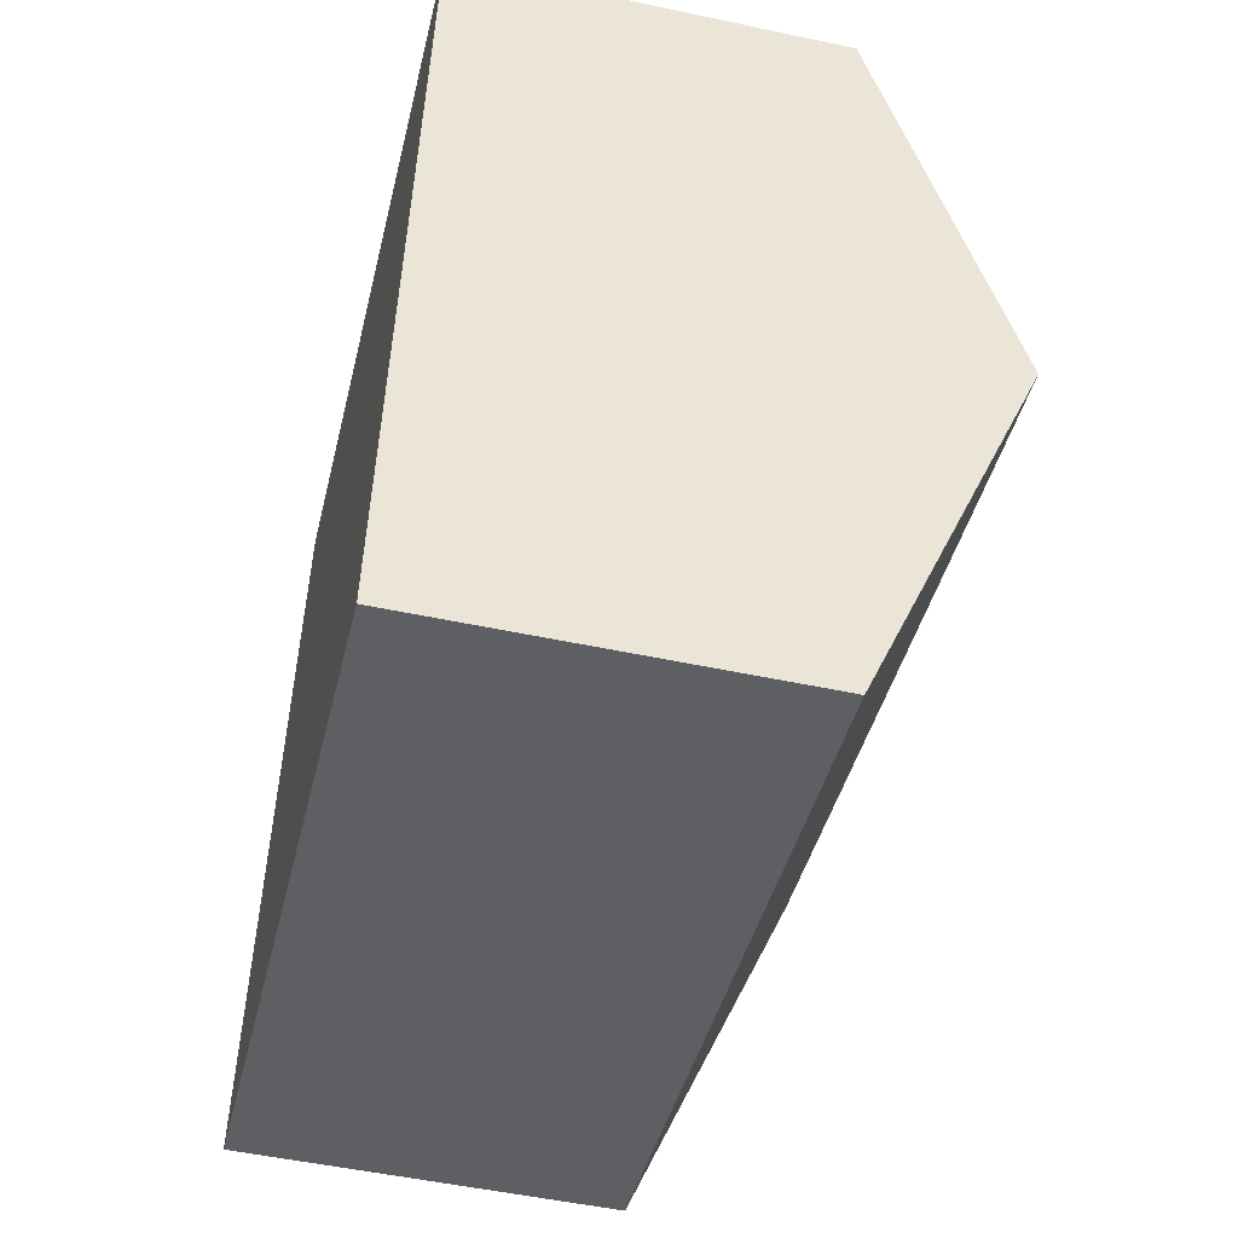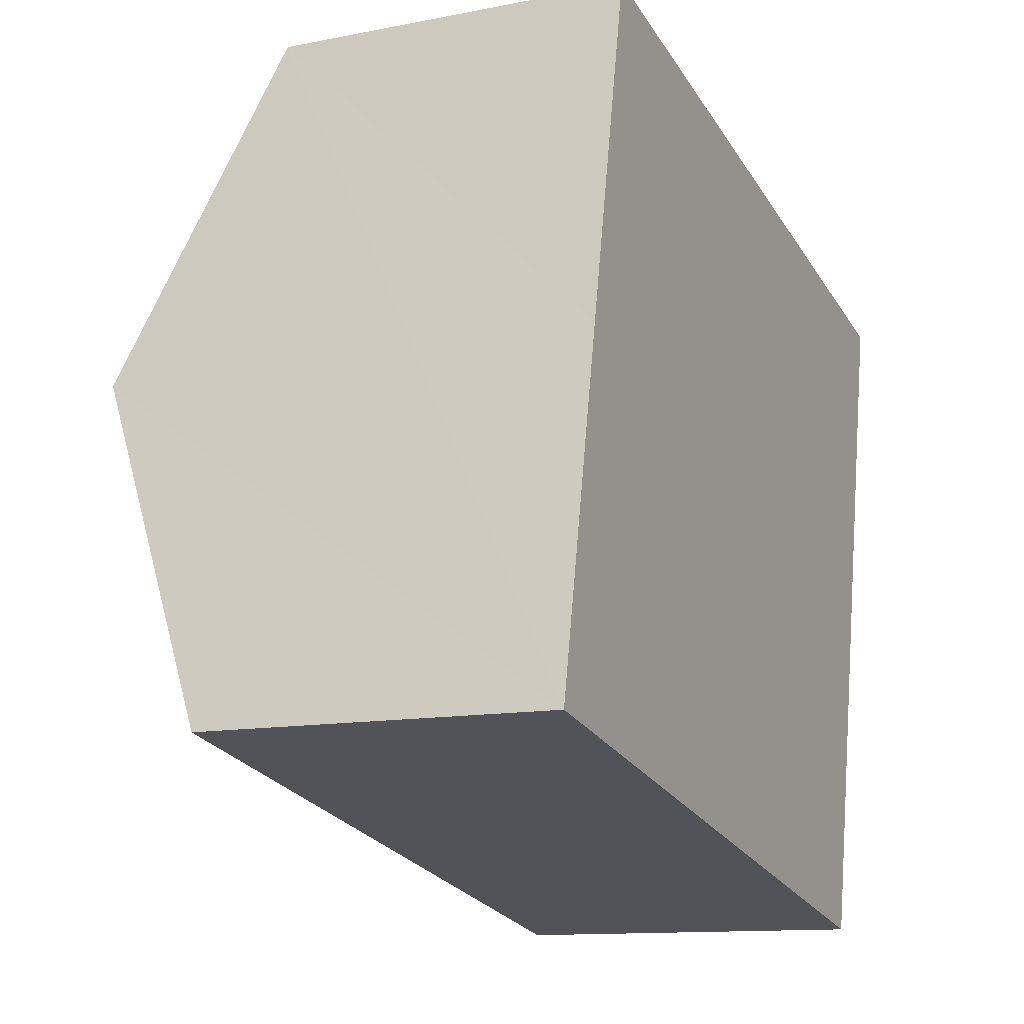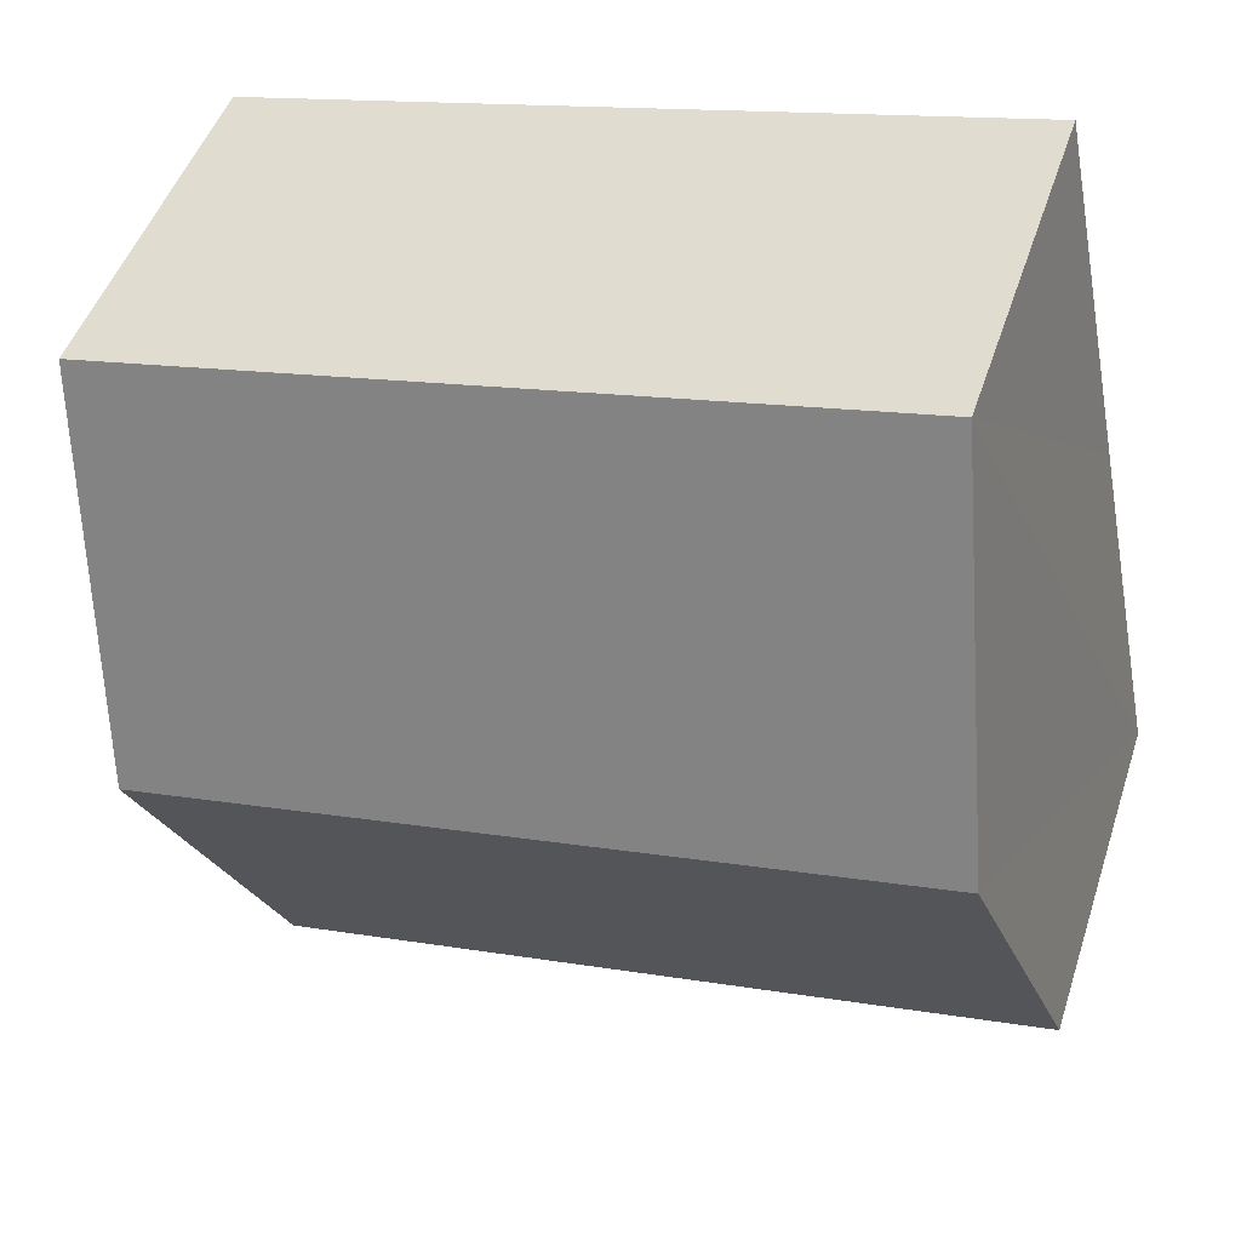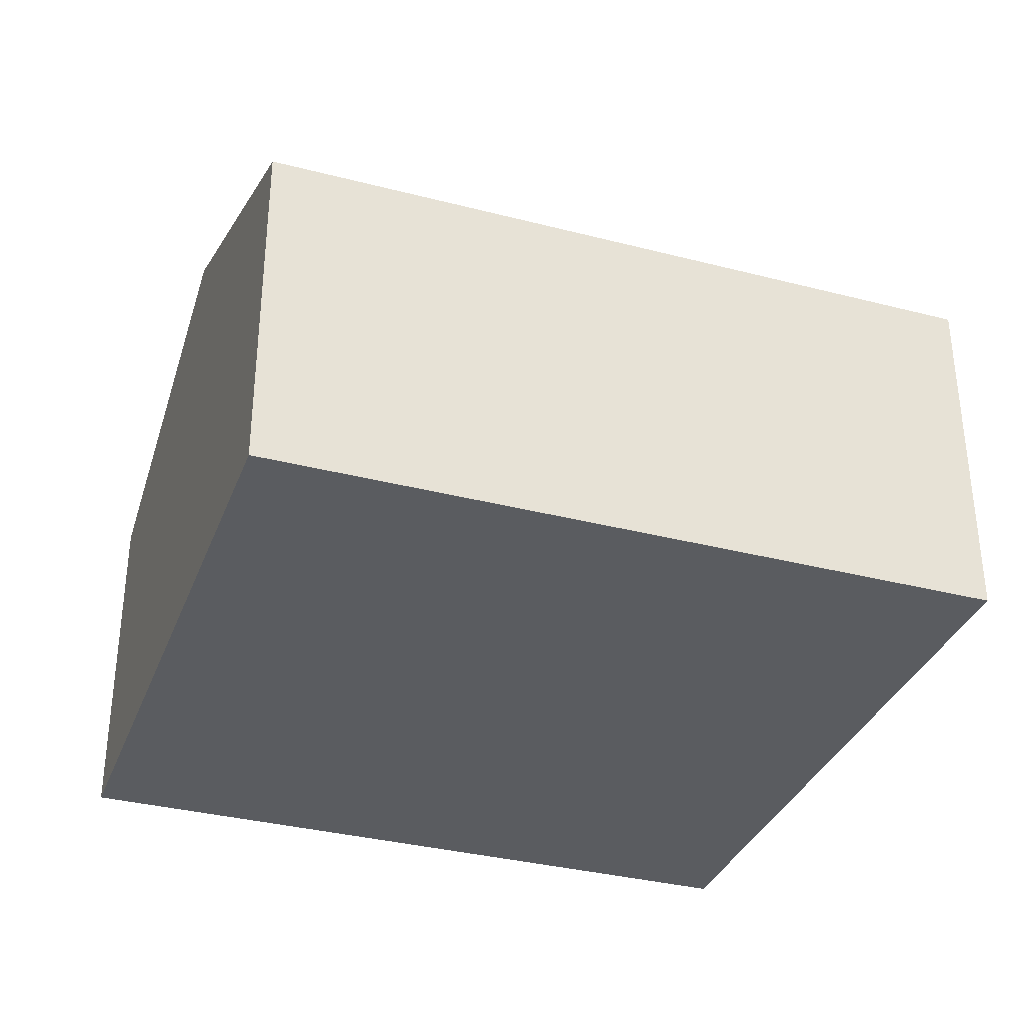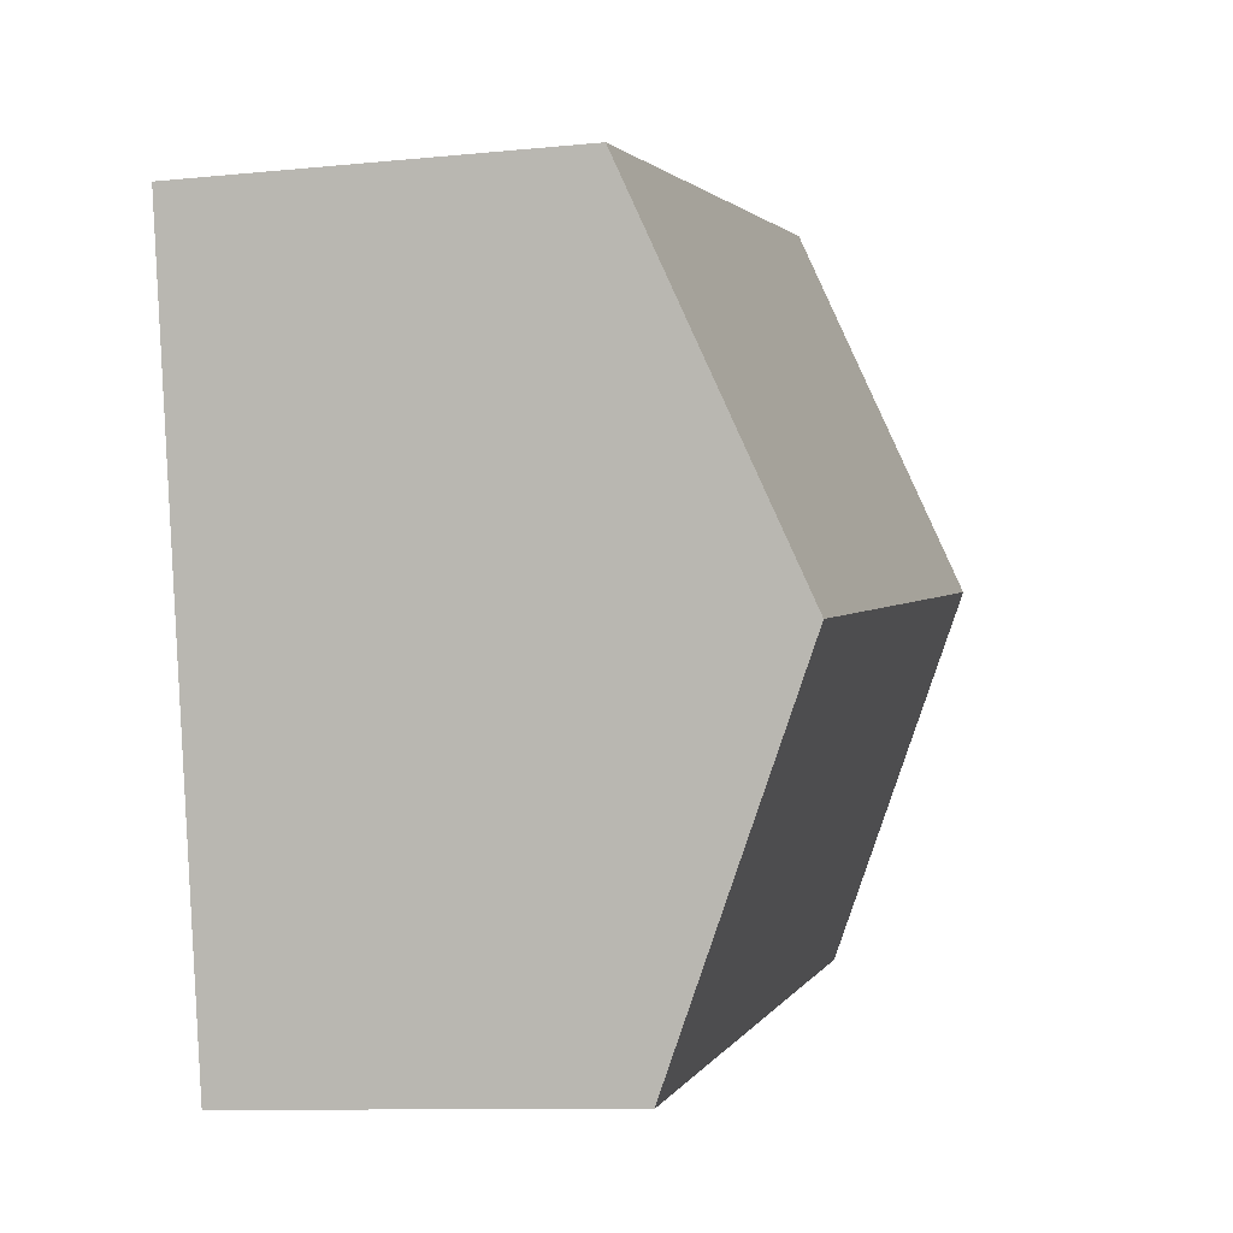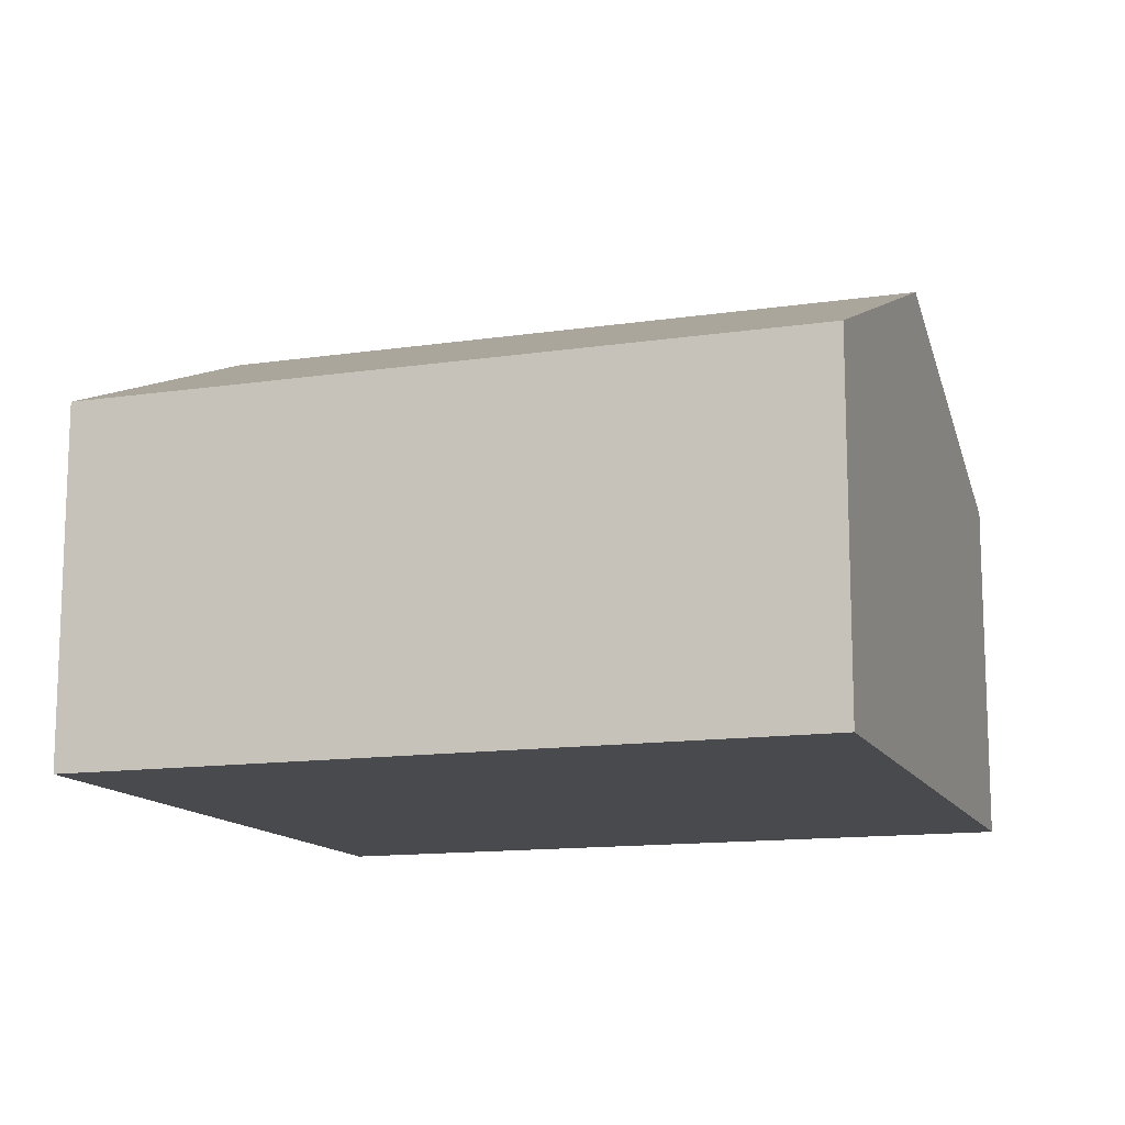
<metadata>
{"format":"obj","ext":"obj","renderer":"f3d","projection":"perspective","resolution":1024,"background":"white","views":[{"elev":-51.8,"azim":77.0,"up":"+Z"},{"elev":-12.2,"azim":-65.0,"up":"+Z"},{"elev":47.4,"azim":-162.2,"up":"+Z"},{"elev":-34.3,"azim":-7.8,"up":"+Y"},{"elev":-9.8,"azim":104.7,"up":"+Z"},{"elev":-13.2,"azim":-149.9,"up":"+Y"}]}
</metadata>
<code>
v  3.498 1.703 -0.707
v  0.336 2.391 1.659
v  3.834 2.391 0.952
v  0 1.703 1.043e-16
v  4.169 1.703 2.611
v  0.671 1.703 3.318
v  3.498 4.329e-17 -0.707
v  0 0 0
v  0.336 -1.016e-16 1.659
v  0.671 -2.032e-16 3.318
v  4.169 -1.599e-16 2.611
v  3.834 -5.829e-17 0.952
g defaultobject
f 1 2 3
f 2 1 4
f 2 5 3
f 5 2 6
f 7 4 1
f 4 7 8
f 8 2 4
f 2 8 6
f 6 8 9
f 6 9 10
f 10 5 6
f 5 10 11
f 3 7 1
f 7 3 5
f 7 5 12
f 12 5 11
f 9 11 10
f 11 9 8
f 11 8 7
f 11 7 12

</code>
